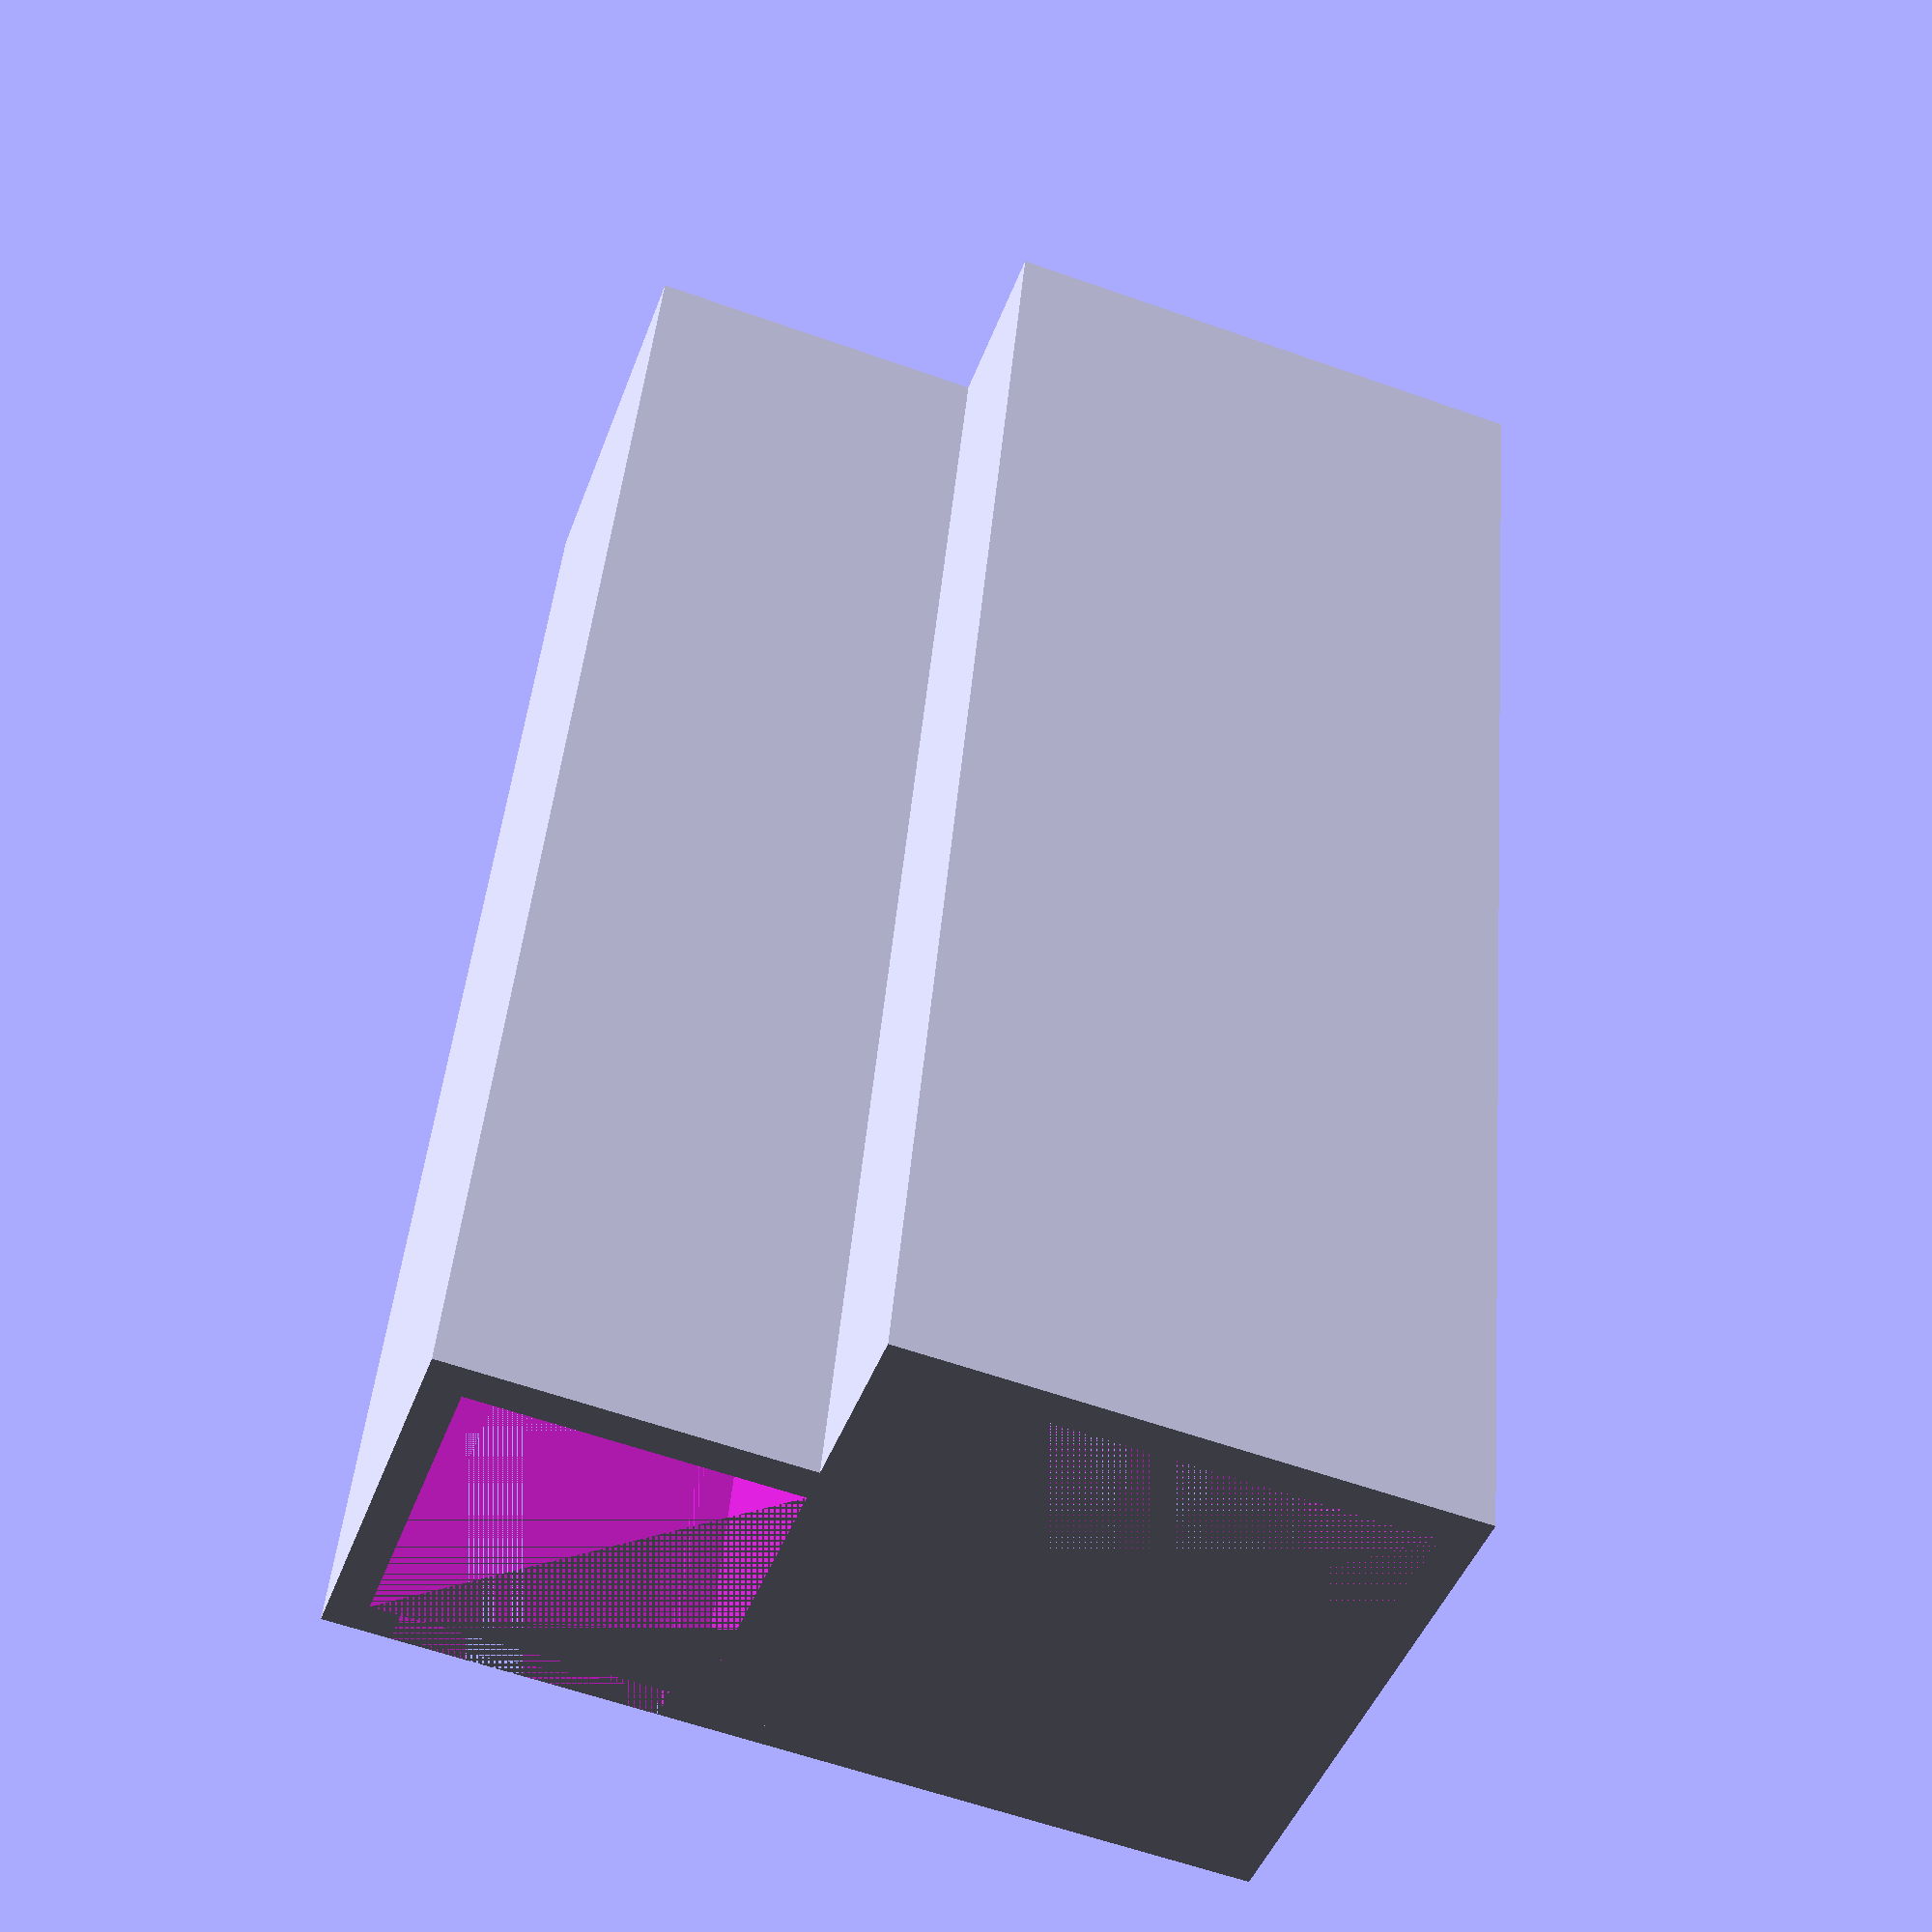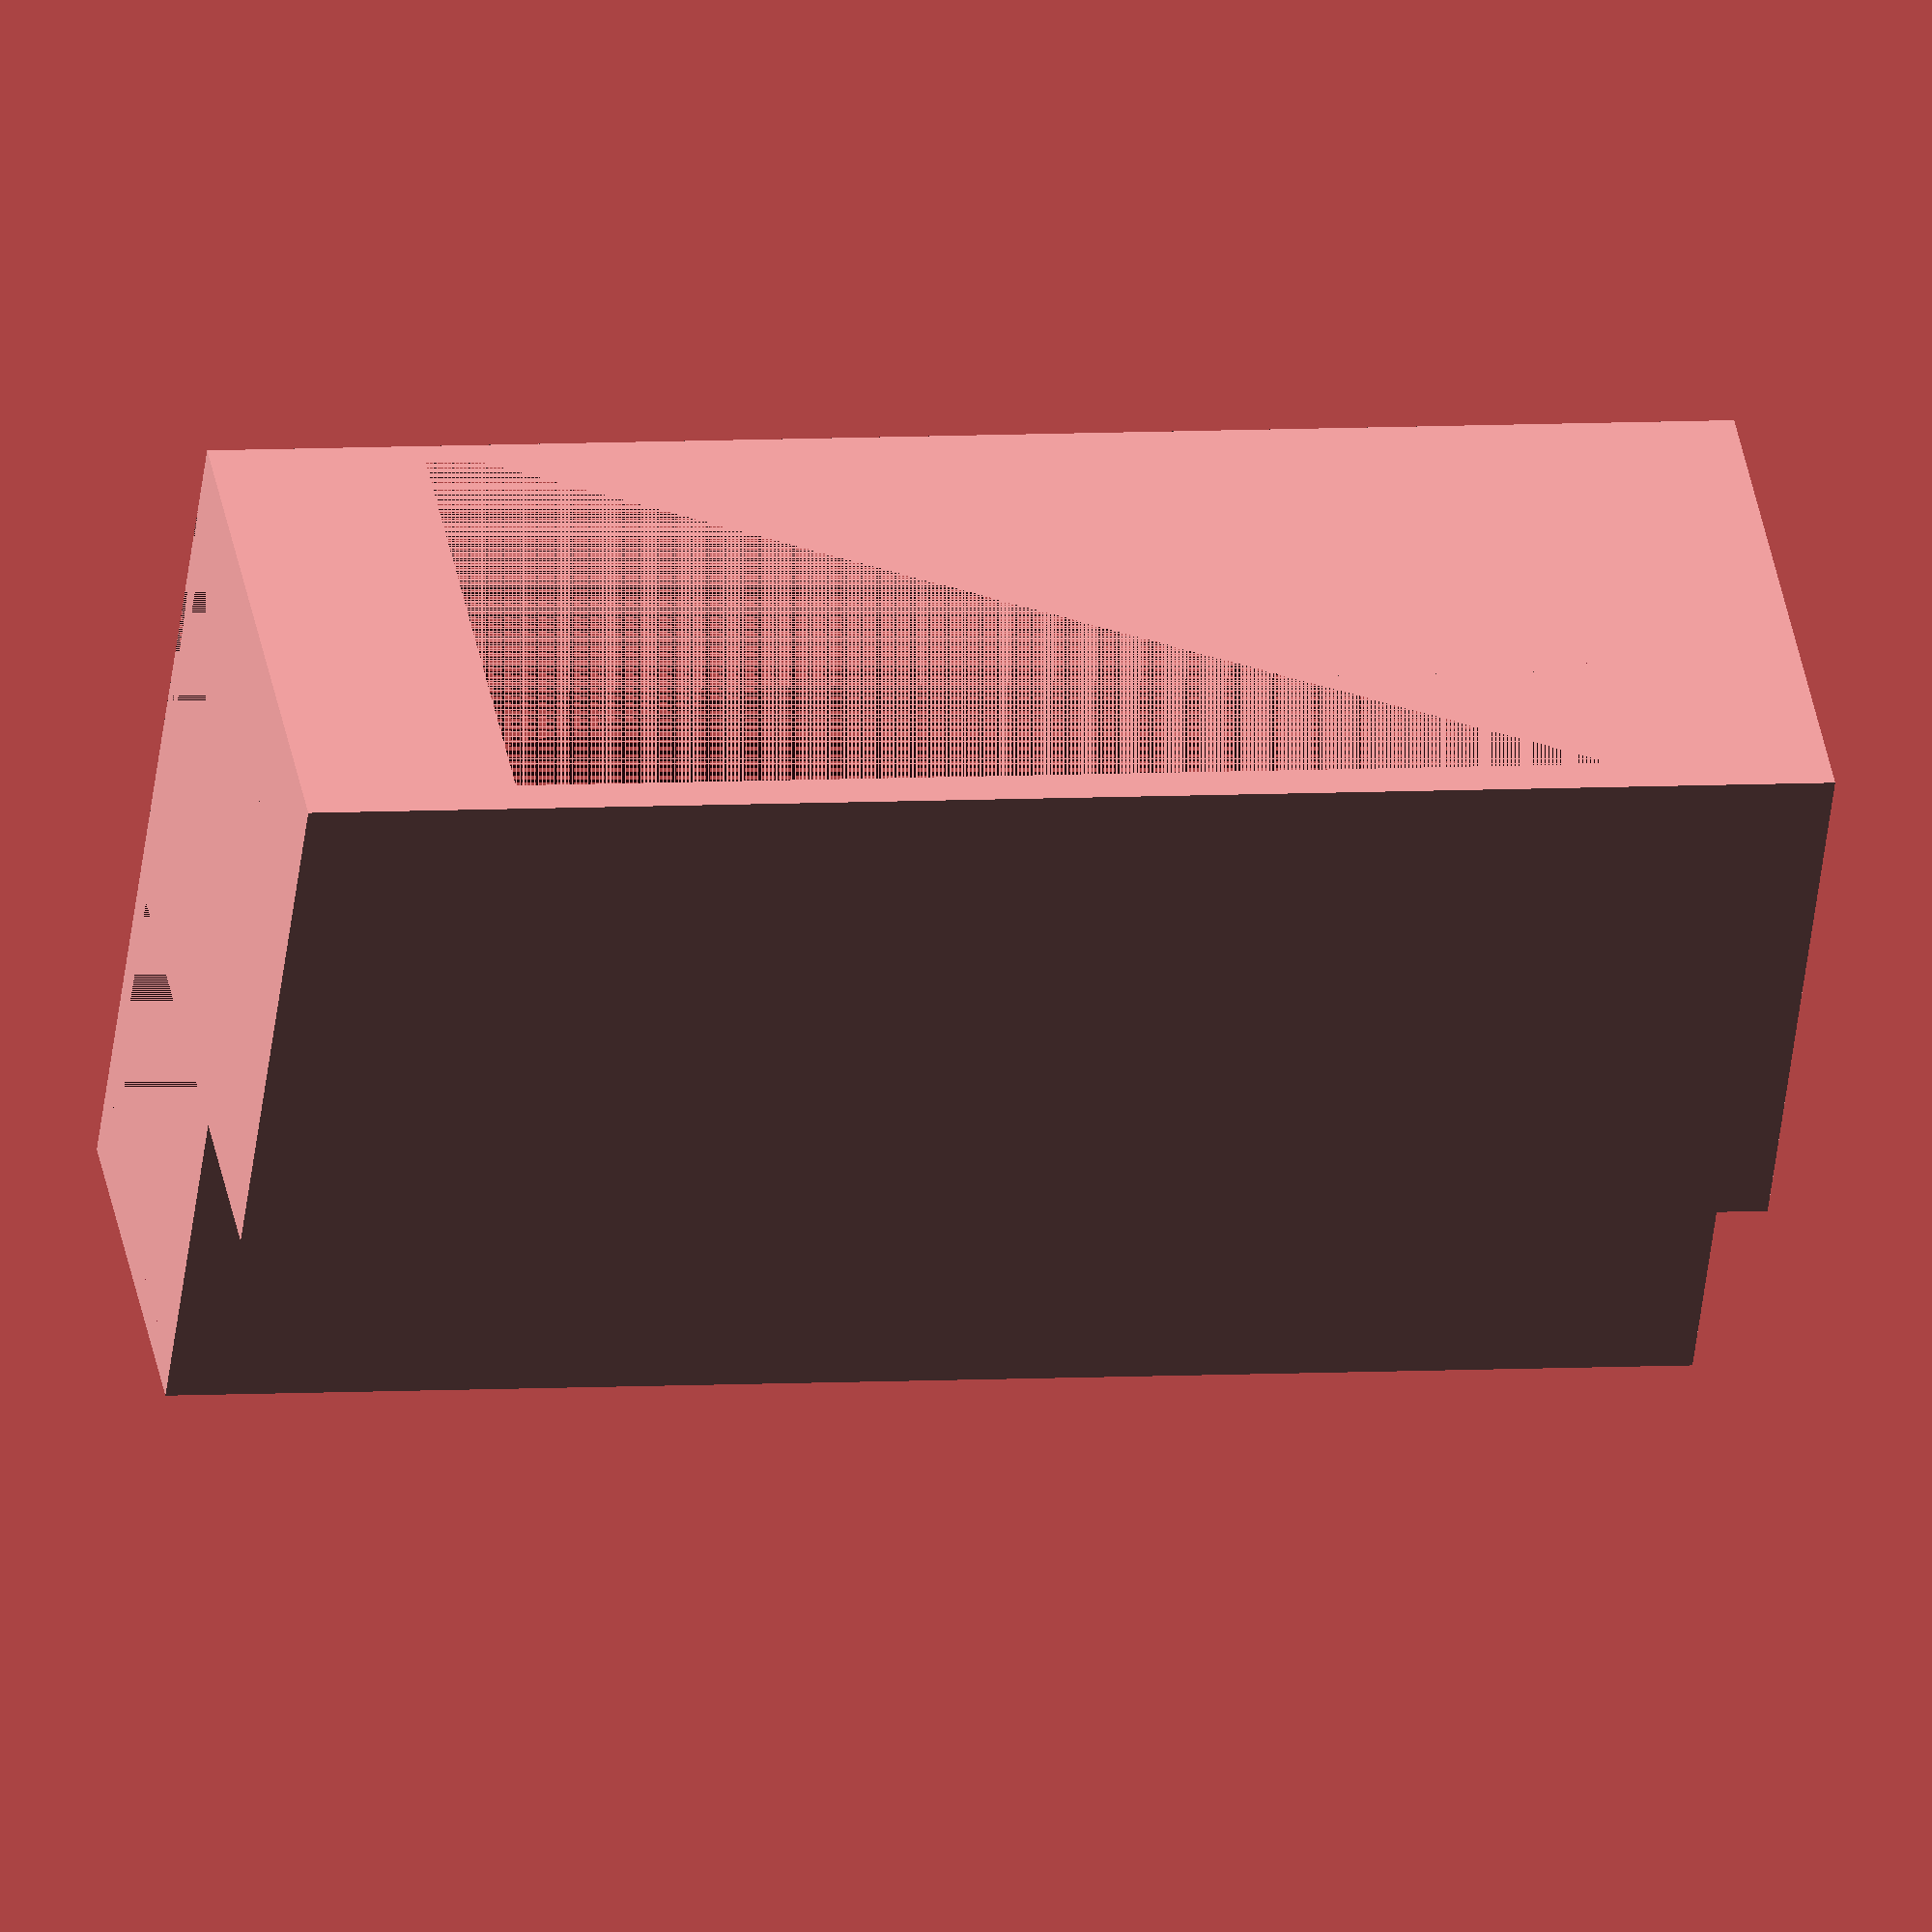
<openscad>
// letter_size = 10;
// plate_depth = letter_size * 2;
// letter_height = 5;
// handle_height = 12;
// handle_width = 4;
// plate_width = 75;
// 
// 
// translate([0,0,0]) cube([plate_width,plate_depth,2]);
// linear_extrude(letter_height)
// translate([letter_size / 2, letter_size / 2,0]) text( "Stolworthy", size= letter_size);
// translate([0,plate_depth / 2 - handle_width / 2,-handle_height]) cube([75,handle_width,handle_height]);
// translate([plate_width/2 - handle_width / 2,0,-handle_height]) cube([handle_width, plate_depth, handle_height]);
// 
//

wall_thickness=2.5;
ledge_size = 2;

bar_thickness = 21.5;

camera_back_thickness = 29;
camera_front_thickness = 33;
camera_max_thickness = max(camera_back_thickness, camera_front_thickness);
camera_depth = 34;
camera_width = 107;
camera_holder_depth = camera_depth + wall_thickness * 2;
camera_holder_height = camera_max_thickness + wall_thickness;


holder_depth = bar_thickness + wall_thickness * 2;
holder_height = bar_thickness + (wall_thickness * 3) + camera_max_thickness;
holder_width = camera_width;
holder_opening_height = bar_thickness - ledge_size * 2;

fork_size = 15;

camera_bar_depth_delta = camera_depth - bar_thickness;

module fork_exclusion() {
    translate([fork_size, wall_thickness, 0]) {
        cube([holder_width - fork_size * 2, camera_depth + wall_thickness, camera_max_thickness]);
    }
}

module bar_exclusion() {
    union() {
        translate([0,wall_thickness,holder_height - bar_thickness - wall_thickness]) {
            cube([holder_width,bar_thickness,bar_thickness]);
            translate([0, bar_thickness, ledge_size]) {
                cube([holder_width, wall_thickness, holder_opening_height]);
                
            }
        }
    }
}

module camera_exclusion() {
    union() {
        translate([0, wall_thickness, wall_thickness]) {
            cube([holder_width, camera_depth, camera_max_thickness]);
            translate([0, camera_depth, ledge_size]) {
                cube([holder_width, wall_thickness, camera_front_thickness - ledge_size * 2]);
            }
        }
    }
}

module base_cube() {
    union() {
        translate([0, camera_bar_depth_delta, 0]) {
            cube([holder_width,holder_depth,holder_height]);
        }
        cube([holder_width, camera_holder_depth, camera_holder_height + wall_thickness]);
    }
}

difference() {
    base_cube();
    
    camera_exclusion();

    translate([0, camera_bar_depth_delta, 0]) {
        bar_exclusion();
    }
    // Camera bottom fork exclusion
    fork_exclusion();
}



</openscad>
<views>
elev=239.5 azim=103.9 roll=110.1 proj=p view=wireframe
elev=231.0 azim=190.3 roll=7.0 proj=o view=wireframe
</views>
